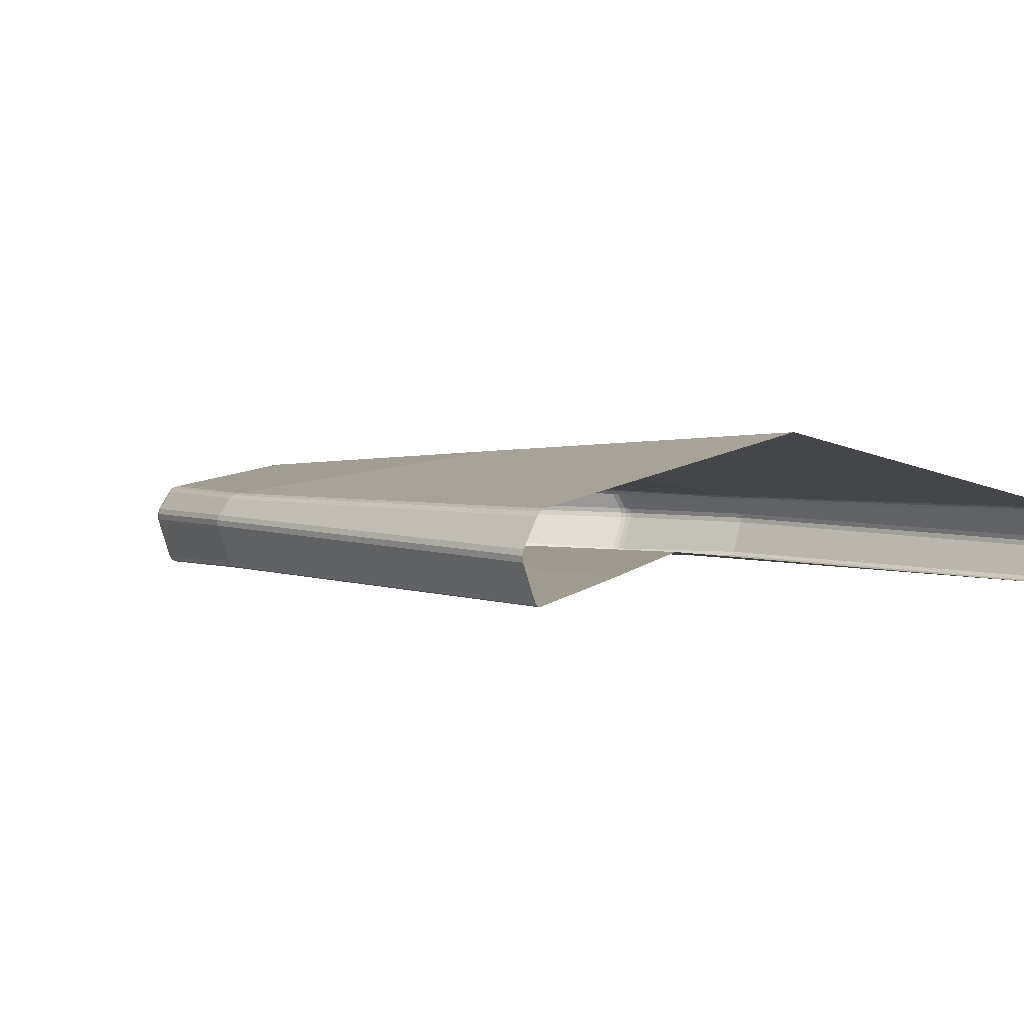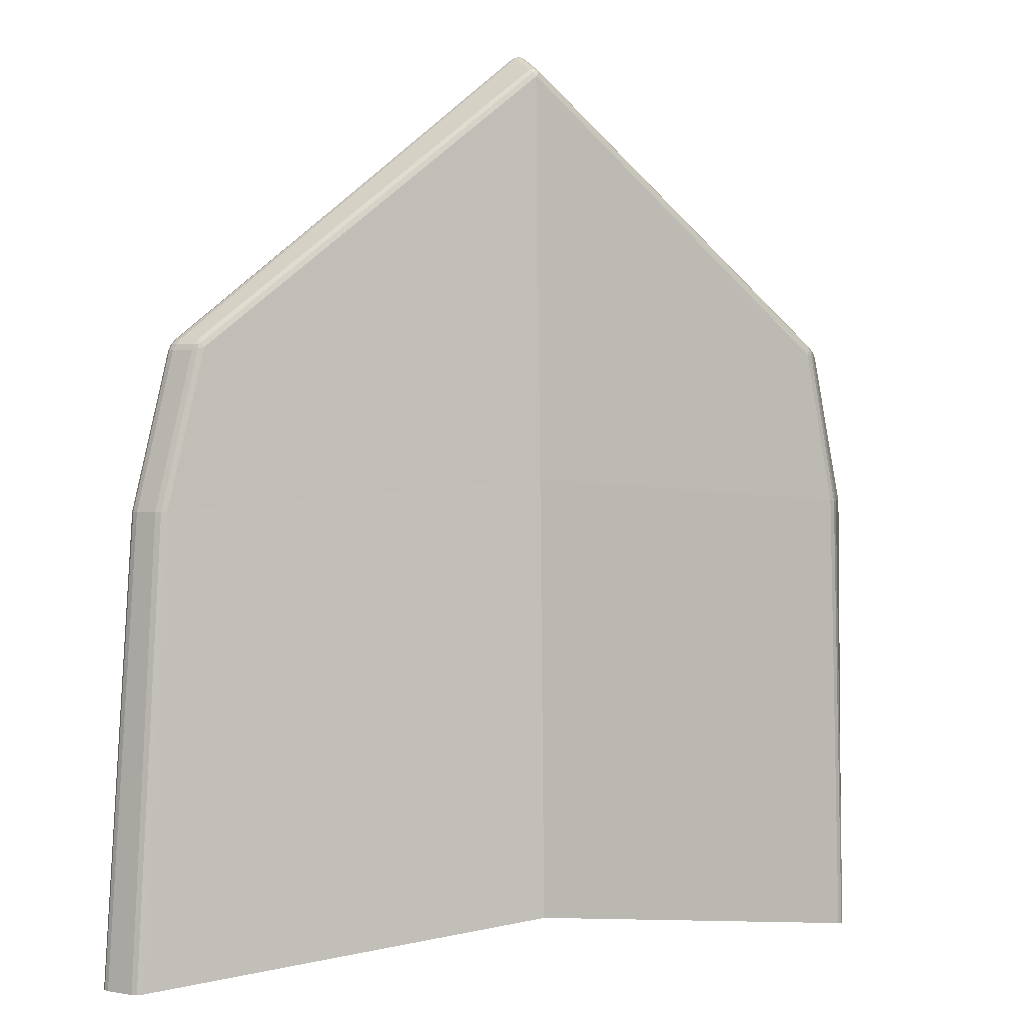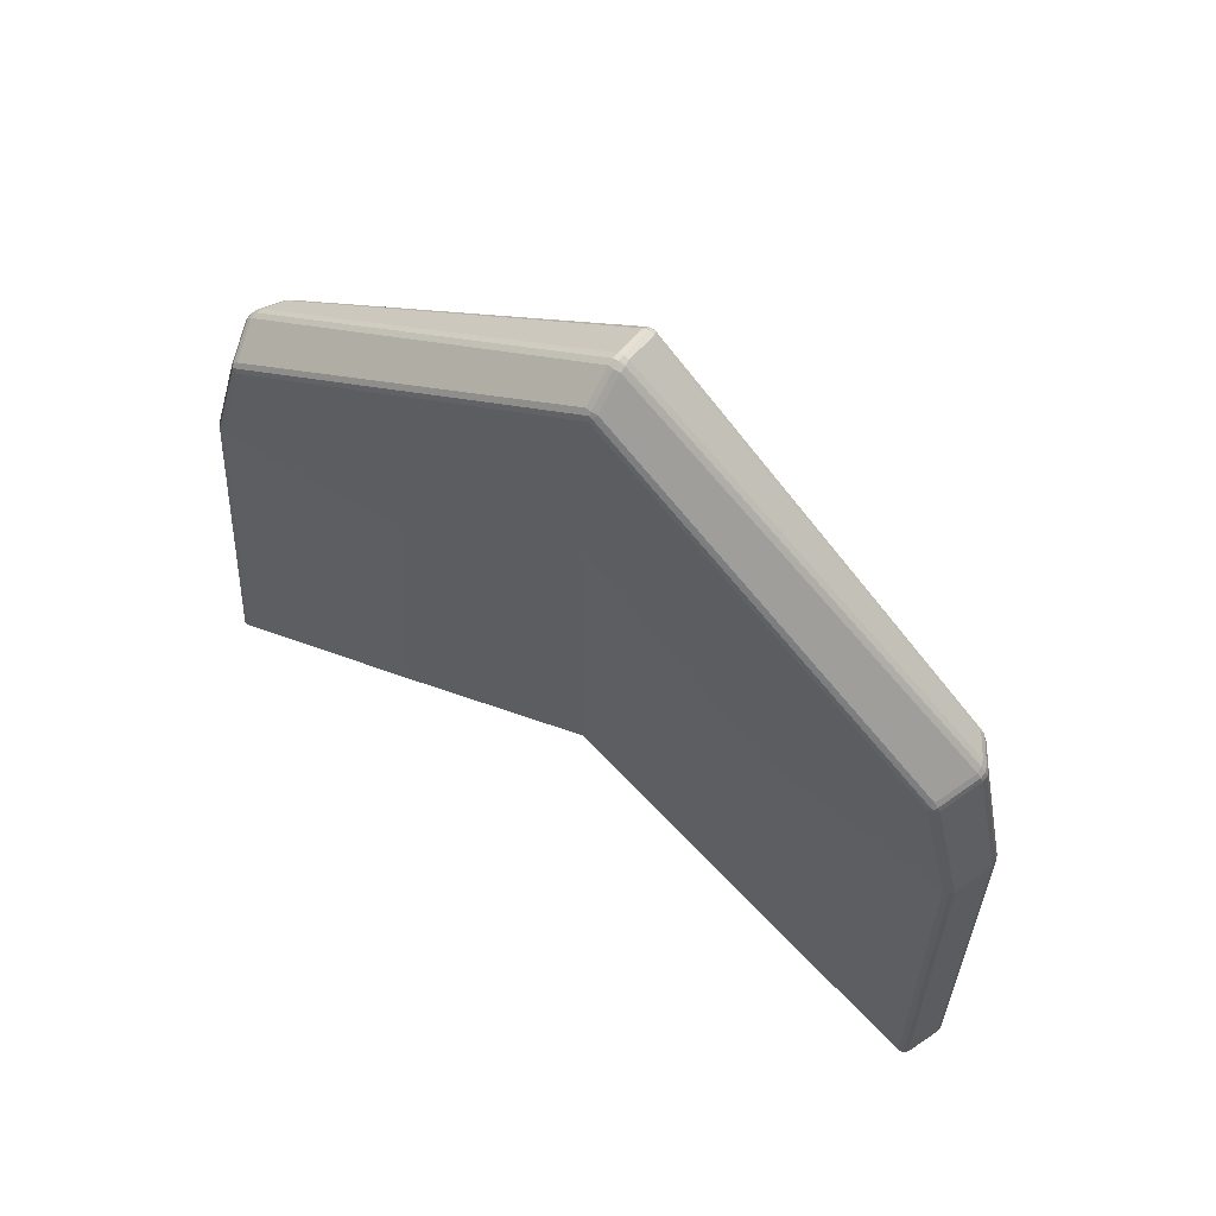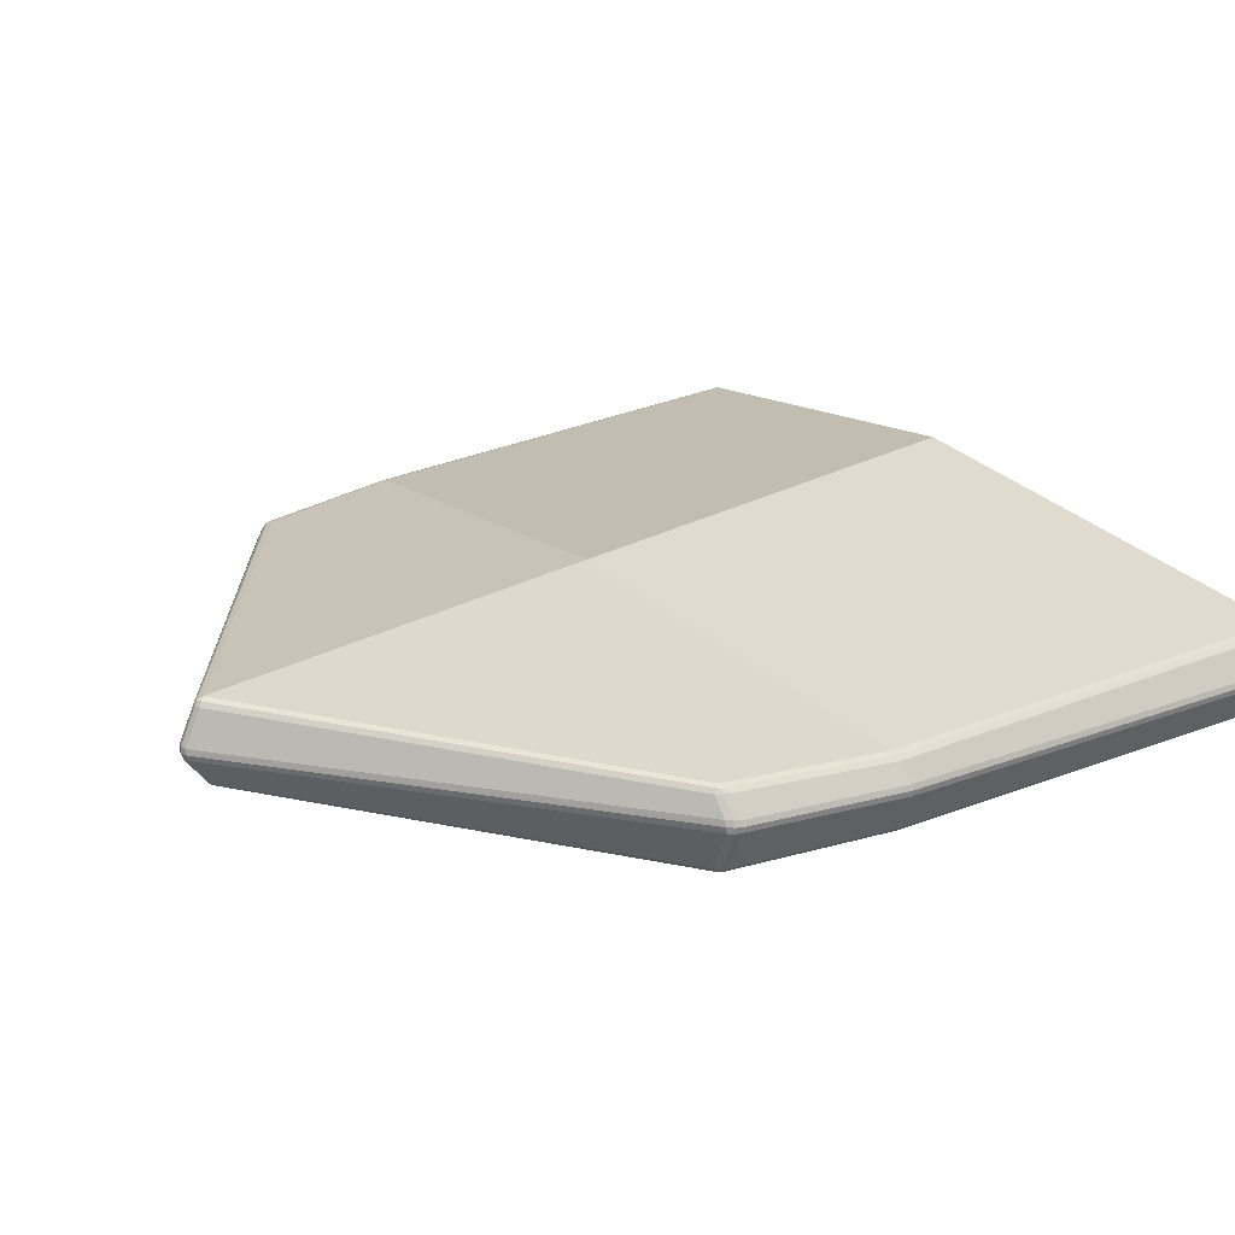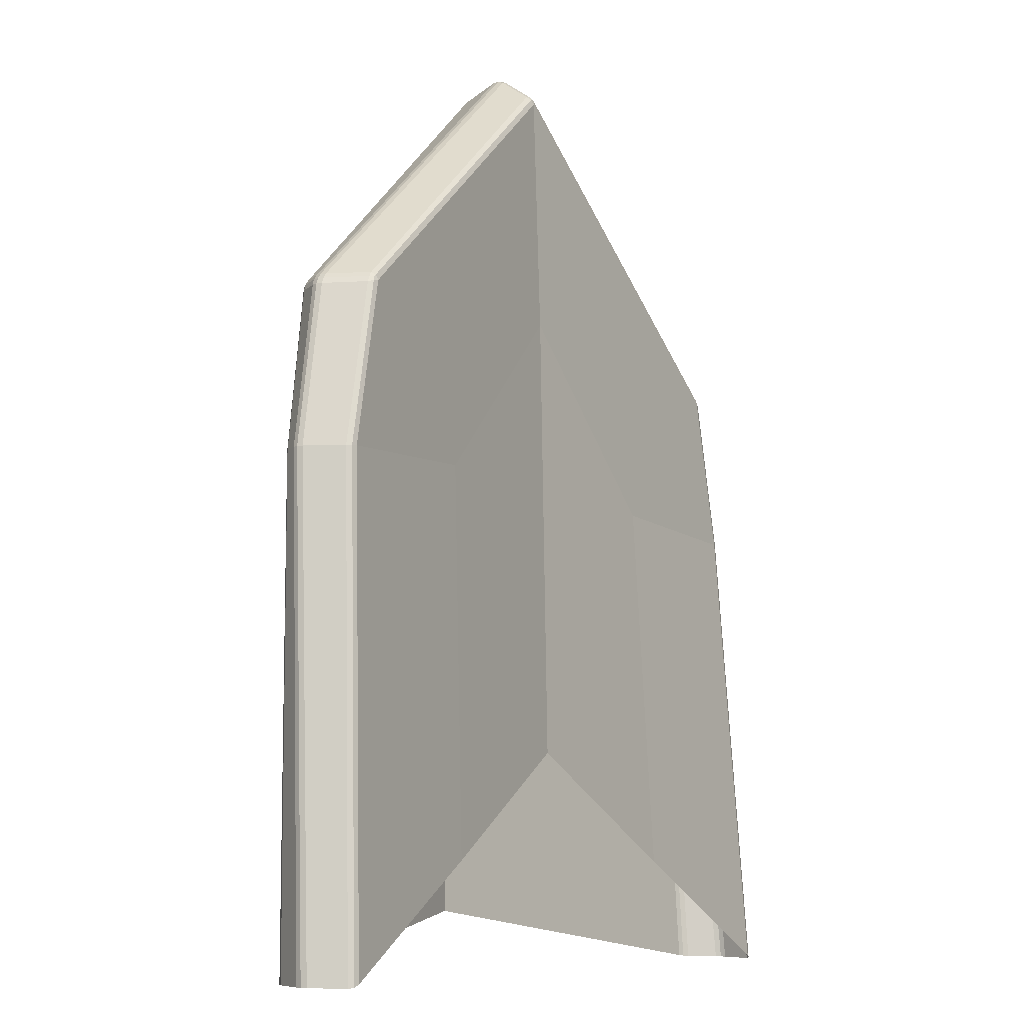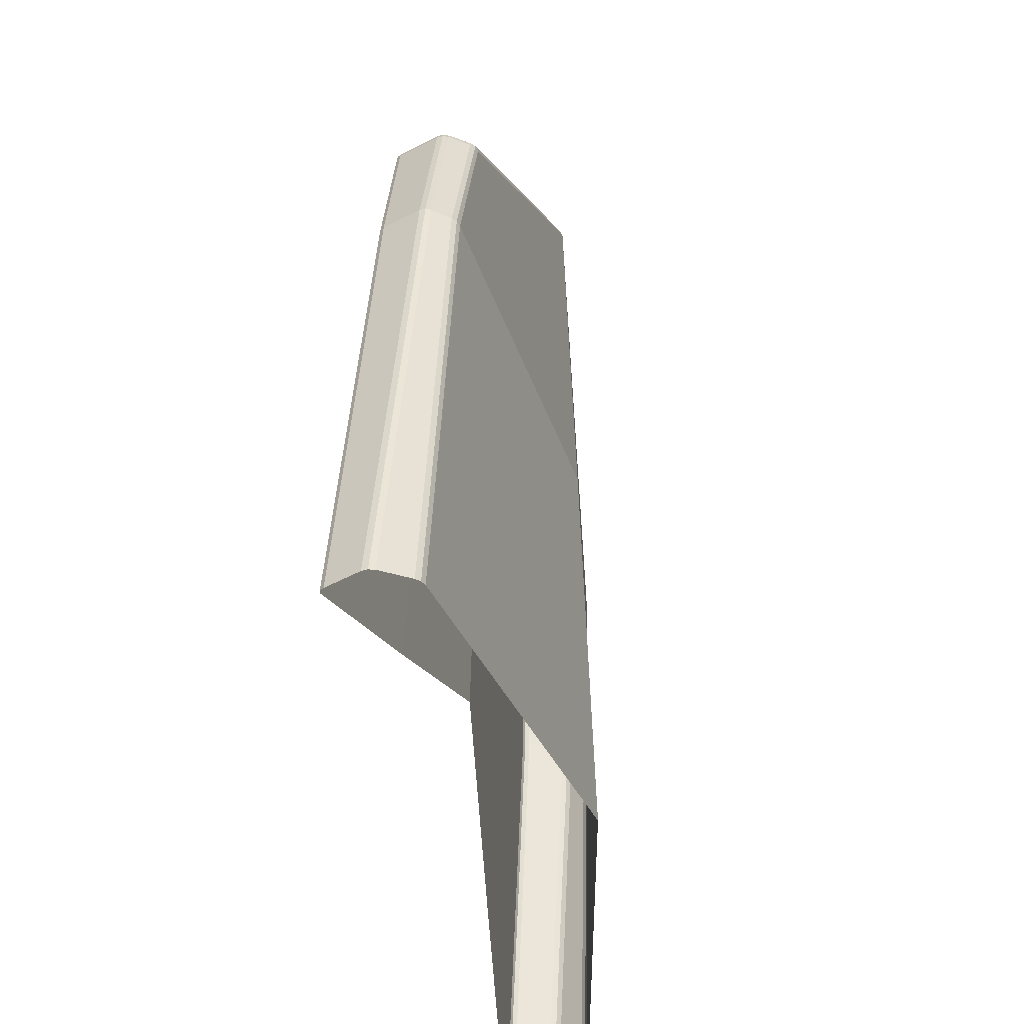
<metadata>
{"format":"obj","ext":"obj","renderer":"f3d","projection":"perspective","resolution":1024,"background":"white","views":[{"elev":0.1,"azim":136.9,"up":"+Y"},{"elev":2.3,"azim":155.7,"up":"+Z"},{"elev":69.0,"azim":34.1,"up":"+Z"},{"elev":25.6,"azim":51.3,"up":"+Y"},{"elev":-8.6,"azim":-60.3,"up":"+Z"},{"elev":-44.5,"azim":100.4,"up":"+Z"}]}
</metadata>
<code>
o Cube.003_Cube.005
v 0.4155 2.301 -0.325
v 0.4427 2.266 -1.151
v -0 2.309 -0.9132
v -0 2.326 0.06361
v -0.4155 2.301 -0.325
v -0.4427 2.266 -1.151
v -0 2.575 -1.262
v -0 2.553 -0.2836
v 0.8725 2.409 -1.384
v 0.8936 2.394 -1.386
v 0.8845 2.404 -1.386
v 0.7446 2.462 0.002113
v 0.7536 2.45 0.02021
v 0.7679 2.449 -0.003625
v 0.7503 2.458 0.01233
v 0.7564 2.457 0.007576
v 0.762 2.45 0.009038
v 0.7574 2.458 -0.000605
v 0.7533 2.296 0.01888
v 0.7474 2.283 0.001978
v 0.7675 2.295 -0.003443
v 0.7516 2.287 0.01229
v 0.7578 2.288 0.007513
v 0.7592 2.286 -0.000249
v 0.7619 2.295 0.008703
v 0.9025 2.236 -1.389
v 0.8829 2.225 -1.382
v 0.8946 2.227 -1.387
v 0.845 2.43 -0.3481
v 0.822 2.443 -0.3469
v 0.8346 2.439 -0.3477
v 0.8478 2.289 -0.3496
v 0.8287 2.277 -0.3489
v 0.8401 2.28 -0.3494
v 0.7866 2.384 0.01919
v 0.8008 2.383 -0.003436
v 0.7976 2.408 -0.003592
v 0.7814 2.41 0.02011
v 0.7951 2.383 0.008794
v 0.7959 2.397 0.009164
v 0.8018 2.396 -0.002947
v 0.7907 2.41 0.009018
v 0.7852 2.397 0.02108
v 0.875 2.395 -0.3487
v 0.879 2.371 -0.3489
v 0.8799 2.383 -0.3488
v 0.9293 2.334 -1.388
v 0.9313 2.309 -1.388
v 0.9328 2.321 -1.388
v -0.01096 2.517 0.6233
v 0.01096 2.517 0.6233
v 0 2.531 0.6083
v 0 2.519 0.6265
v 0 2.525 0.6214
v 0.006804 2.527 0.6172
v -0.006804 2.527 0.6172
v -0.8936 2.394 -1.386
v -0.8725 2.409 -1.384
v -0.8845 2.404 -1.386
v -0.01191 2.354 0.61
v 0 2.342 0.5929
v 0.01191 2.354 0.61
v -0.00672 2.345 0.6027
v 0 2.347 0.6068
v 0.00672 2.345 0.6027
v 0 2.352 0.6124
v -0.7446 2.462 0.002113
v -0.7679 2.449 -0.003625
v -0.7536 2.45 0.02021
v -0.7574 2.458 -0.000604
v -0.7564 2.457 0.007576
v -0.762 2.45 0.009038
v -0.7503 2.458 0.01233
v -0.7533 2.296 0.01889
v -0.7675 2.295 -0.003443
v -0.7474 2.283 0.001979
v -0.7619 2.295 0.008703
v -0.7578 2.288 0.007513
v -0.7592 2.286 -0.000248
v -0.7516 2.287 0.01229
v -0.8829 2.225 -1.382
v -0.9025 2.236 -1.389
v -0.8946 2.227 -1.387
v -0.822 2.443 -0.3469
v -0.8451 2.43 -0.3481
v -0.8346 2.439 -0.3477
v -0.8287 2.277 -0.3489
v -0.8478 2.289 -0.3496
v -0.8401 2.28 -0.3494
v -0.7866 2.384 0.01919
v -0.7814 2.41 0.02011
v -0.7976 2.408 -0.003592
v -0.8008 2.383 -0.003436
v -0.7852 2.397 0.02108
v -0.7959 2.397 0.009164
v -0.7907 2.41 0.009019
v -0.8018 2.396 -0.002946
v -0.7951 2.383 0.008795
v -0.879 2.371 -0.3489
v -0.875 2.395 -0.3487
v -0.8799 2.383 -0.3488
v -0.9313 2.309 -1.388
v -0.9293 2.334 -1.388
v -0.9328 2.321 -1.388
v -0.01164 2.418 0.6554
v 0.01164 2.418 0.6554
v 0.01101 2.443 0.6586
v -0.01101 2.443 0.6586
v 0 2.416 0.658
v 0 2.431 0.6635
v 0.01284 2.431 0.6588
v 0 2.445 0.6617
v -0.01284 2.431 0.6588
f 38 13 51 107
f 30 9 7 8
f 20 61 4 1 33
f 91 108 50 69
f 3 2 1 4
f 26 48 45 32
f 62 19 35 106
f 21 32 45 36
f 27 33 1 2
f 29 14 37 44
f 12 30 8 52
f 75 93 99 88
f 84 8 7 58
f 81 6 5 87
f 3 4 5 6
f 82 88 99 102
f 67 52 8 84
f 76 87 5 4 61
f 85 100 92 68
f 103 100 85 57
f 60 105 90 74
f 12 15 16 18
f 13 17 16 15
f 14 18 16 17
f 19 22 23 25
f 20 24 23 22
f 21 25 23 24
f 35 39 40 43
f 36 41 40 39
f 37 42 40 41
f 38 43 40 42
f 50 53 54 56
f 51 55 54 53
f 52 56 54 55
f 60 63 64 66
f 61 65 64 63
f 62 66 64 65
f 67 70 71 73
f 68 72 71 70
f 69 73 71 72
f 74 77 78 80
f 75 79 78 77
f 76 80 78 79
f 90 94 95 98
f 91 96 95 94
f 92 97 95 96
f 93 98 95 97
f 105 109 110 113
f 106 111 110 109
f 107 112 110 111
f 108 113 110 112
f 62 106 109 66
f 66 109 105 60
f 35 19 25 39
f 39 25 21 36
f 33 27 28 34
f 34 28 26 32
f 30 12 18 31
f 31 18 14 29
f 9 30 31 11
f 11 31 29 10
f 20 33 34 24
f 24 34 32 21
f 13 38 42 17
f 17 42 37 14
f 45 48 49 46
f 46 49 47 44
f 36 45 46 41
f 41 46 44 37
f 50 108 112 53
f 53 112 107 51
f 51 13 15 55
f 55 15 12 52
f 38 107 111 43
f 43 111 106 35
f 61 20 22 65
f 65 22 19 62
f 93 75 77 98
f 98 77 74 90
f 88 82 83 89
f 89 83 81 87
f 85 68 70 86
f 86 70 67 84
f 57 85 86 59
f 59 86 84 58
f 75 88 89 79
f 79 89 87 76
f 68 92 96 72
f 72 96 91 69
f 100 103 104 101
f 101 104 102 99
f 92 100 101 97
f 97 101 99 93
f 52 67 73 56
f 56 73 69 50
f 90 105 113 94
f 94 113 108 91
f 60 74 80 63
f 63 80 76 61
f 47 10 29 44

</code>
